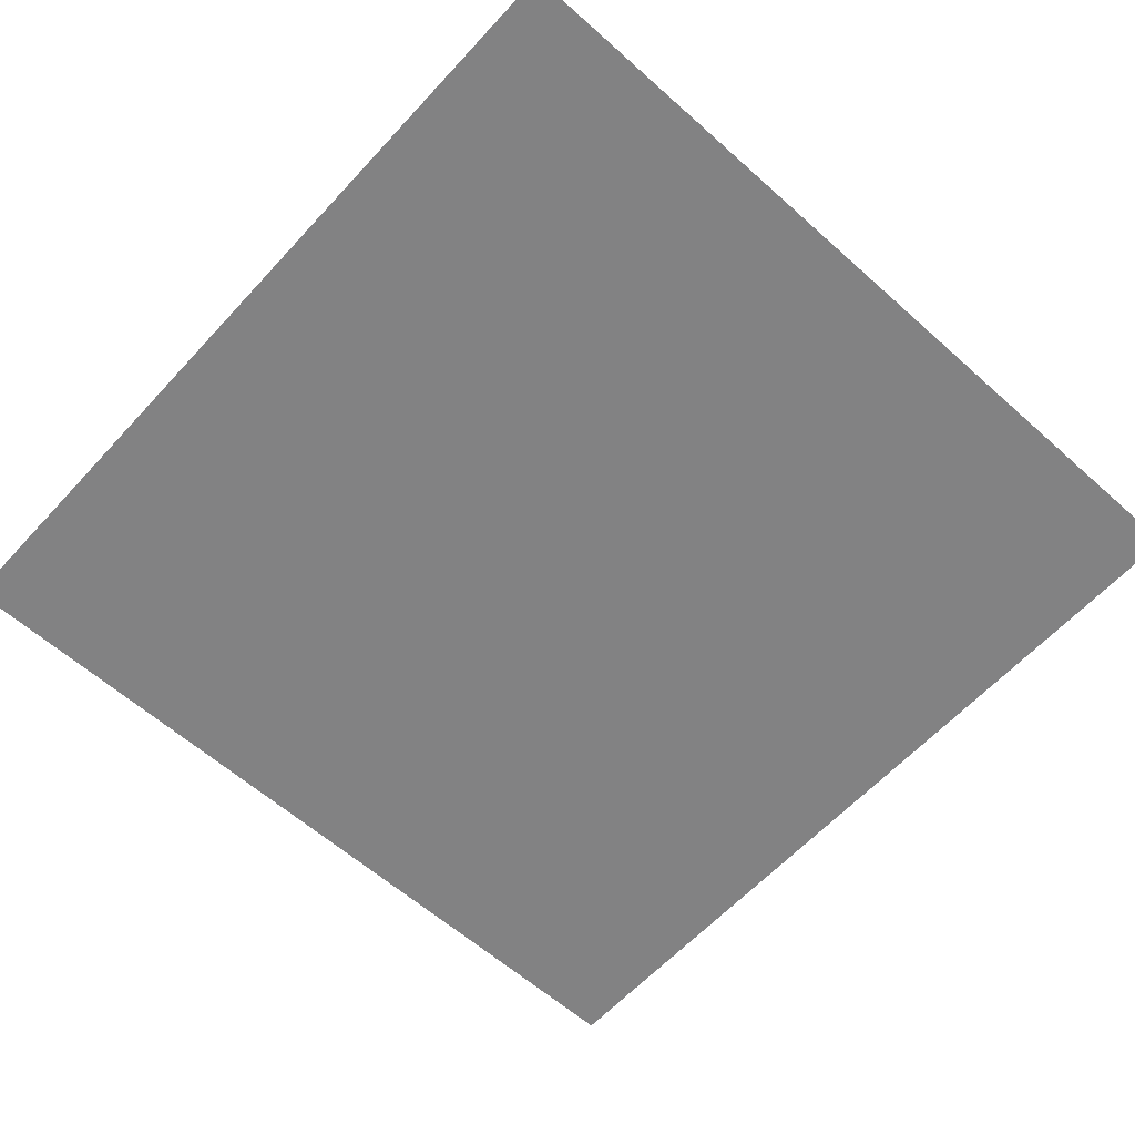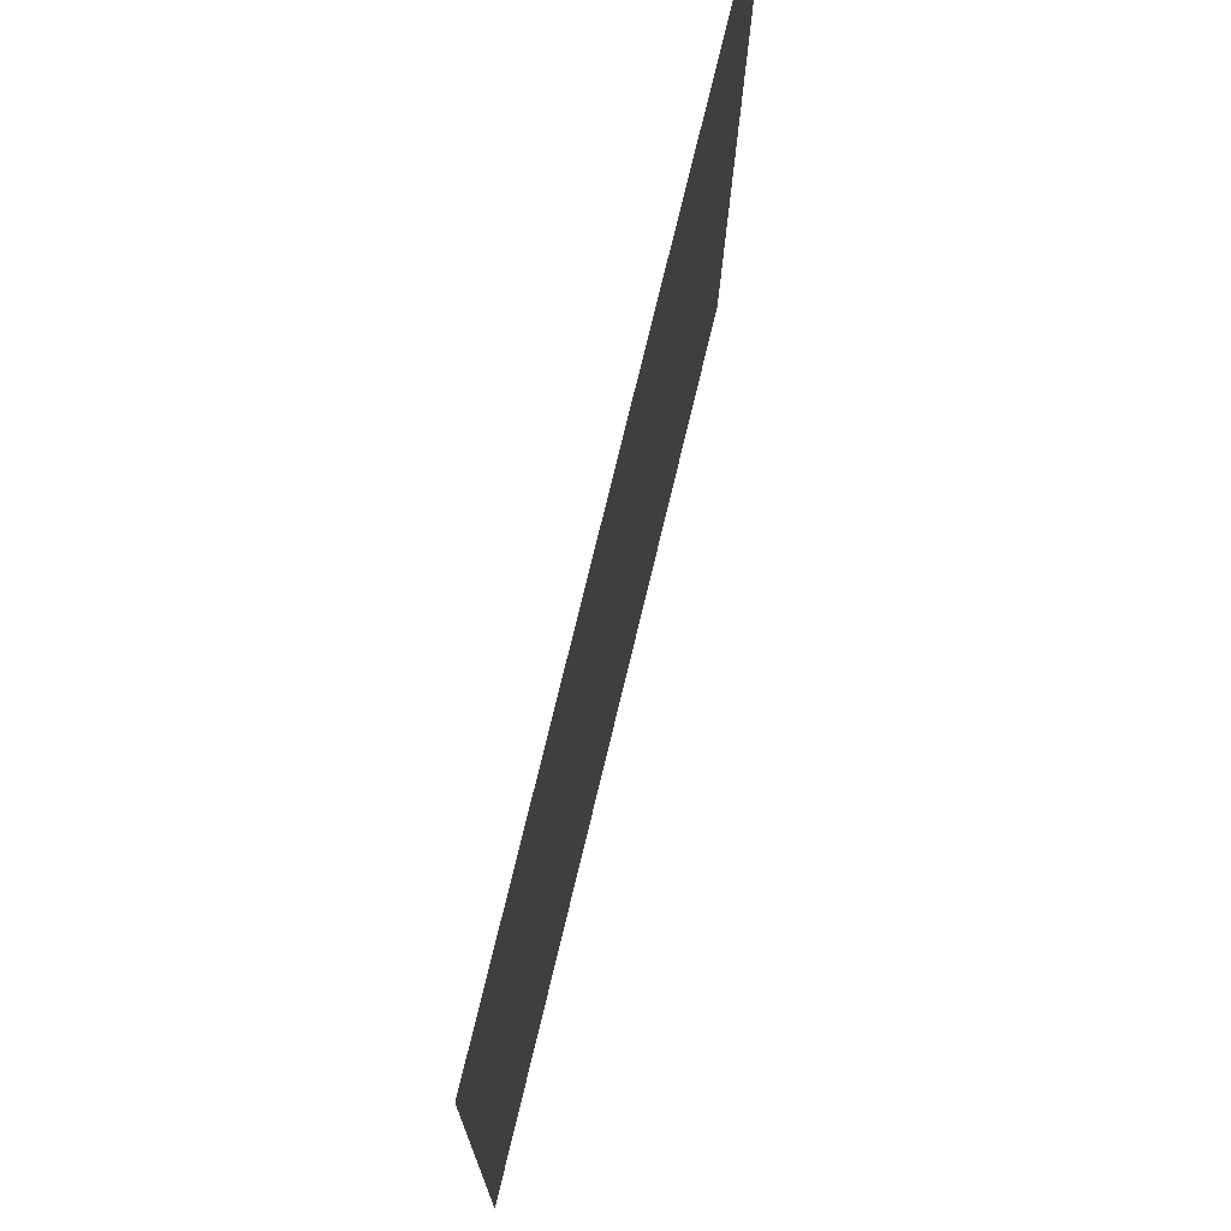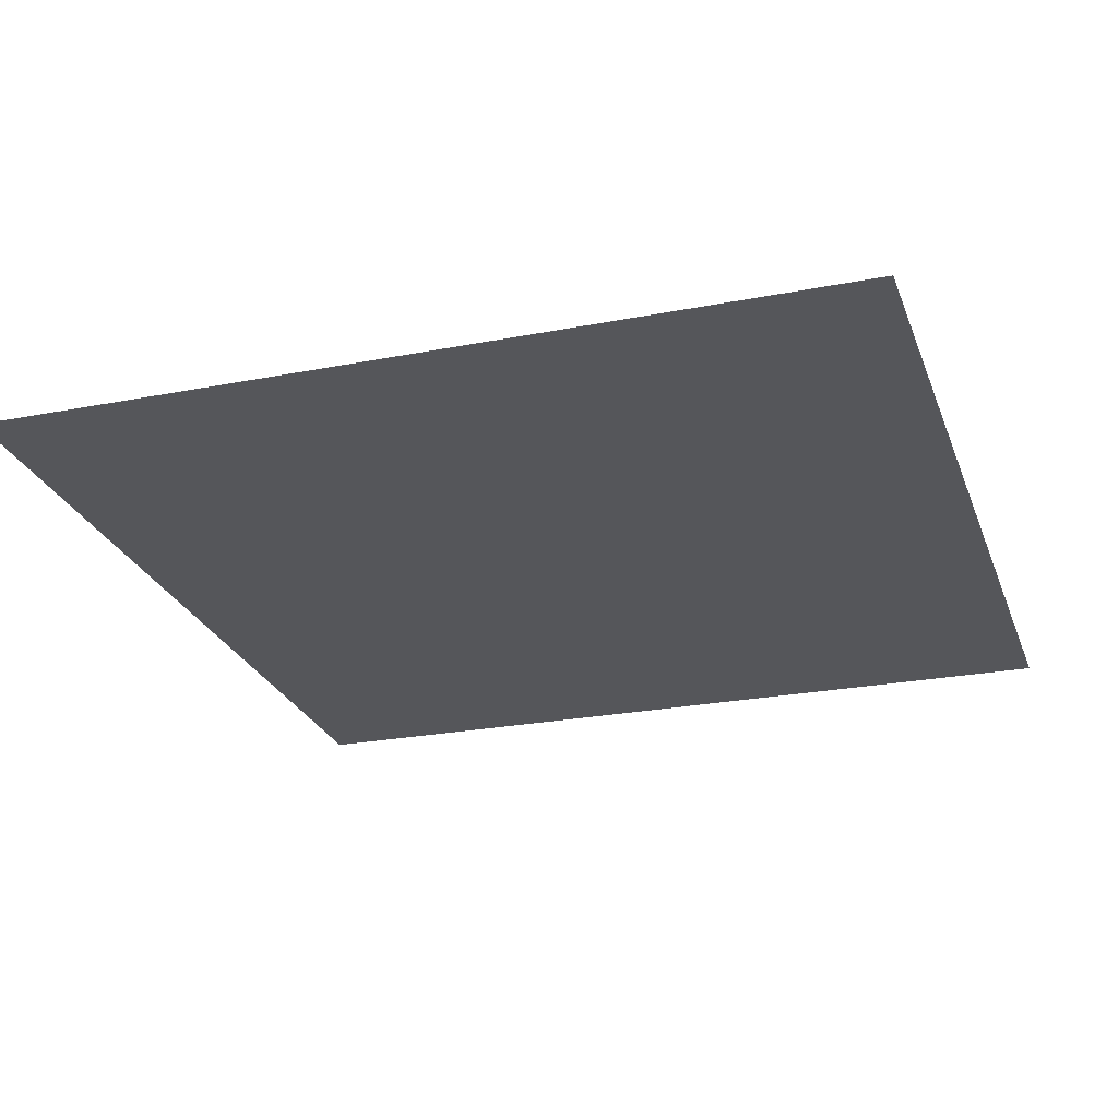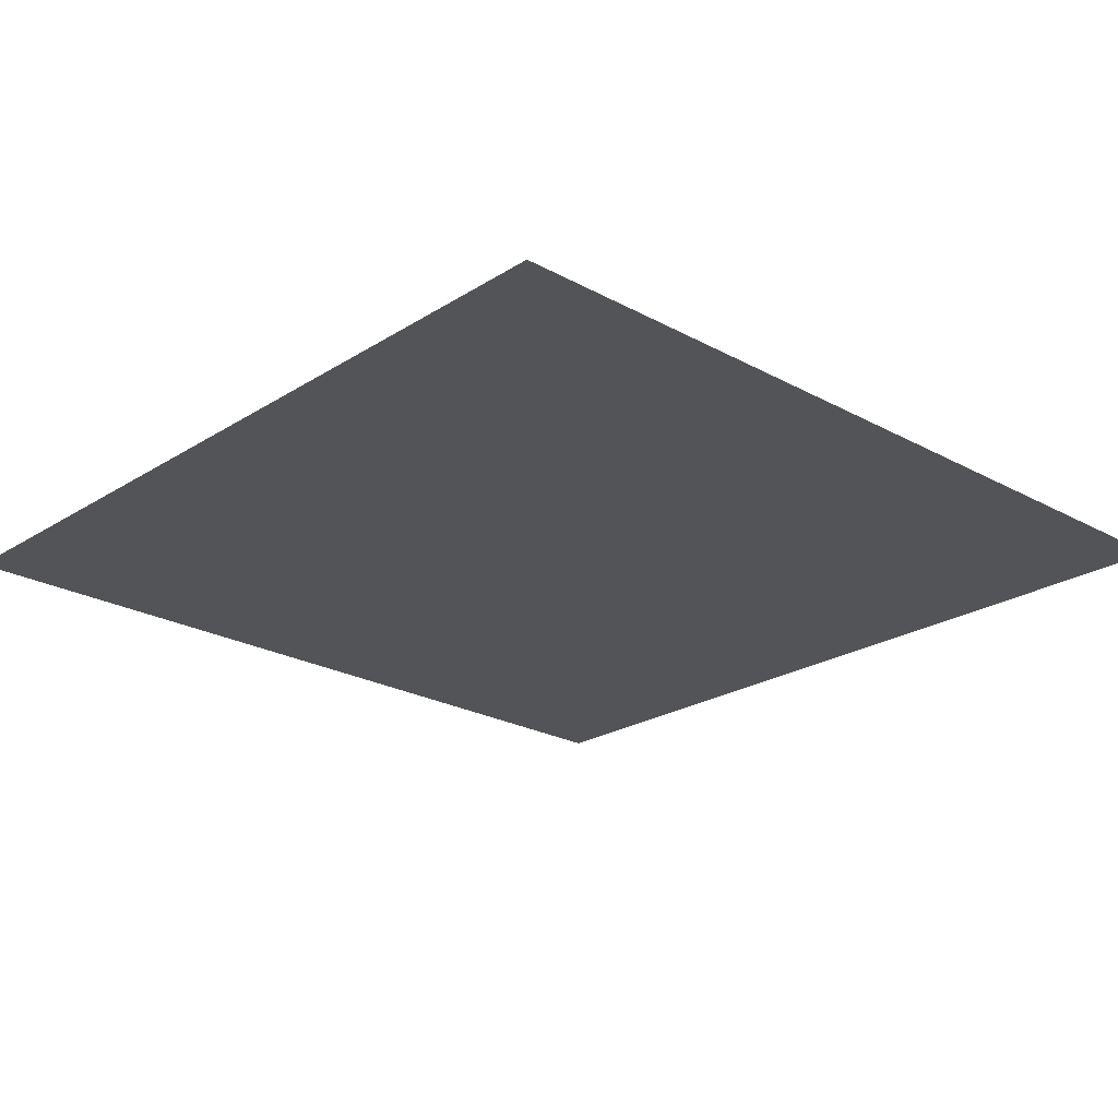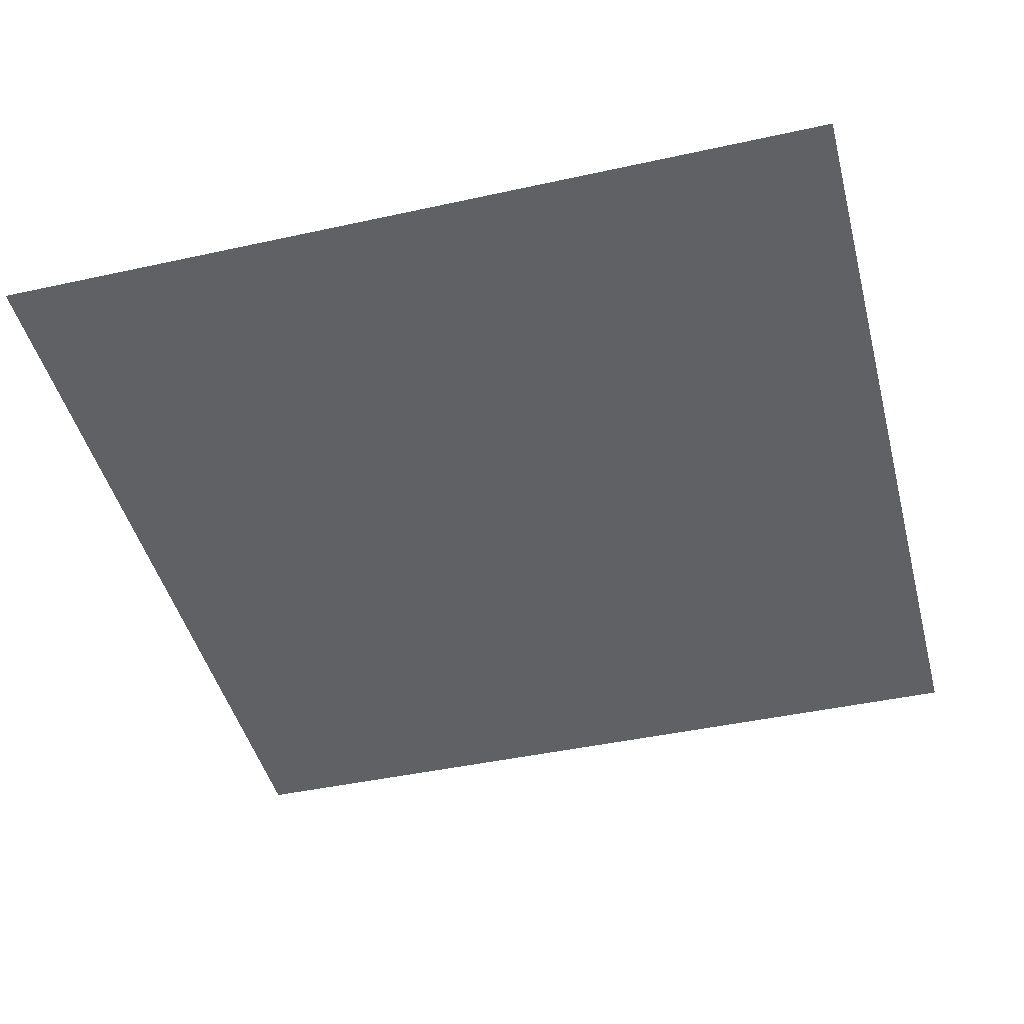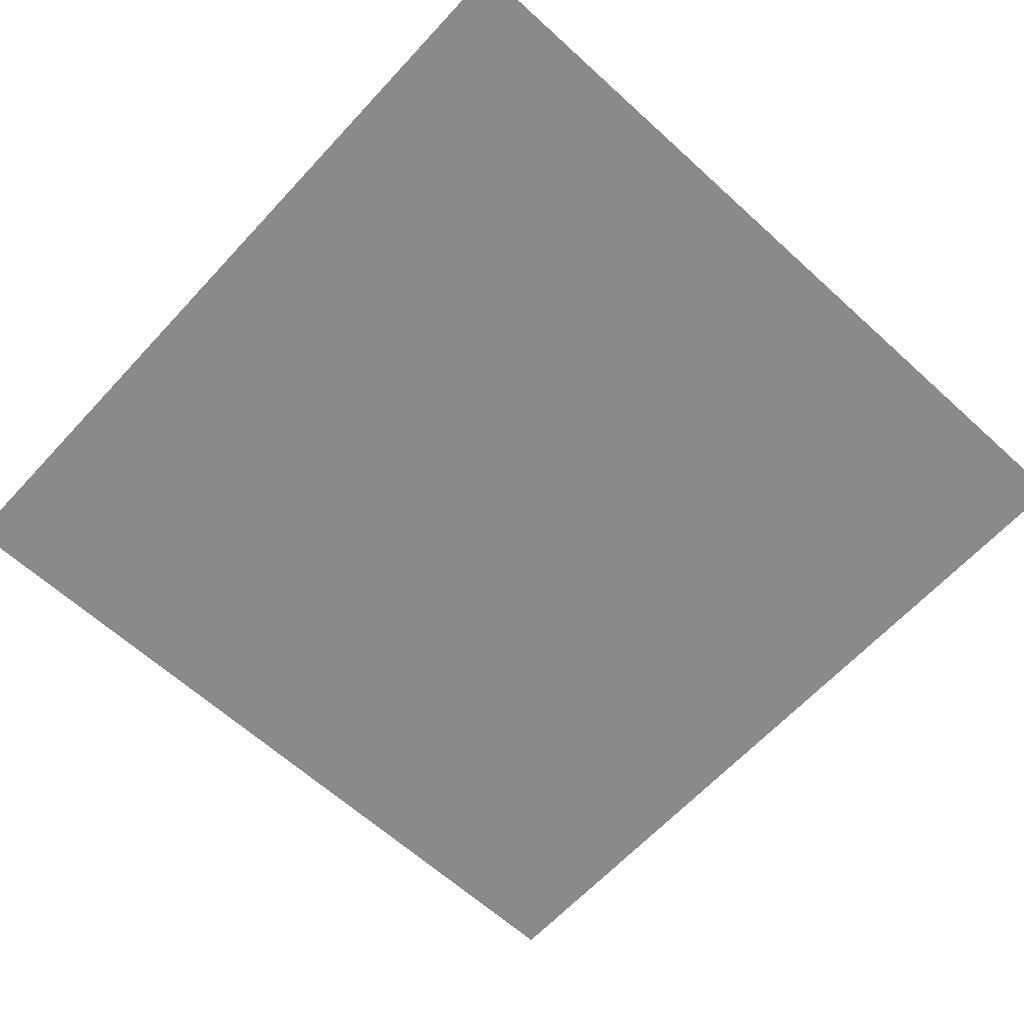
<metadata>
{"format":"obj","ext":"obj","renderer":"f3d","projection":"perspective","resolution":1024,"background":"white","views":[{"elev":-60.3,"azim":137.6,"up":"+Z"},{"elev":74.7,"azim":-76.5,"up":"+Y"},{"elev":-26.1,"azim":-72.0,"up":"+Z"},{"elev":-23.5,"azim":-42.6,"up":"+Z"},{"elev":-45.8,"azim":-75.4,"up":"+Z"},{"elev":-63.9,"azim":47.3,"up":"+Z"}]}
</metadata>
<code>
o Plano
v -3.165 -0.9999 -5.24
v -1.165 -0.9999 -5.24
v -3.165 0.9999 -5.219
v -1.165 0.9999 -5.219
f 1 2 4 3

</code>
